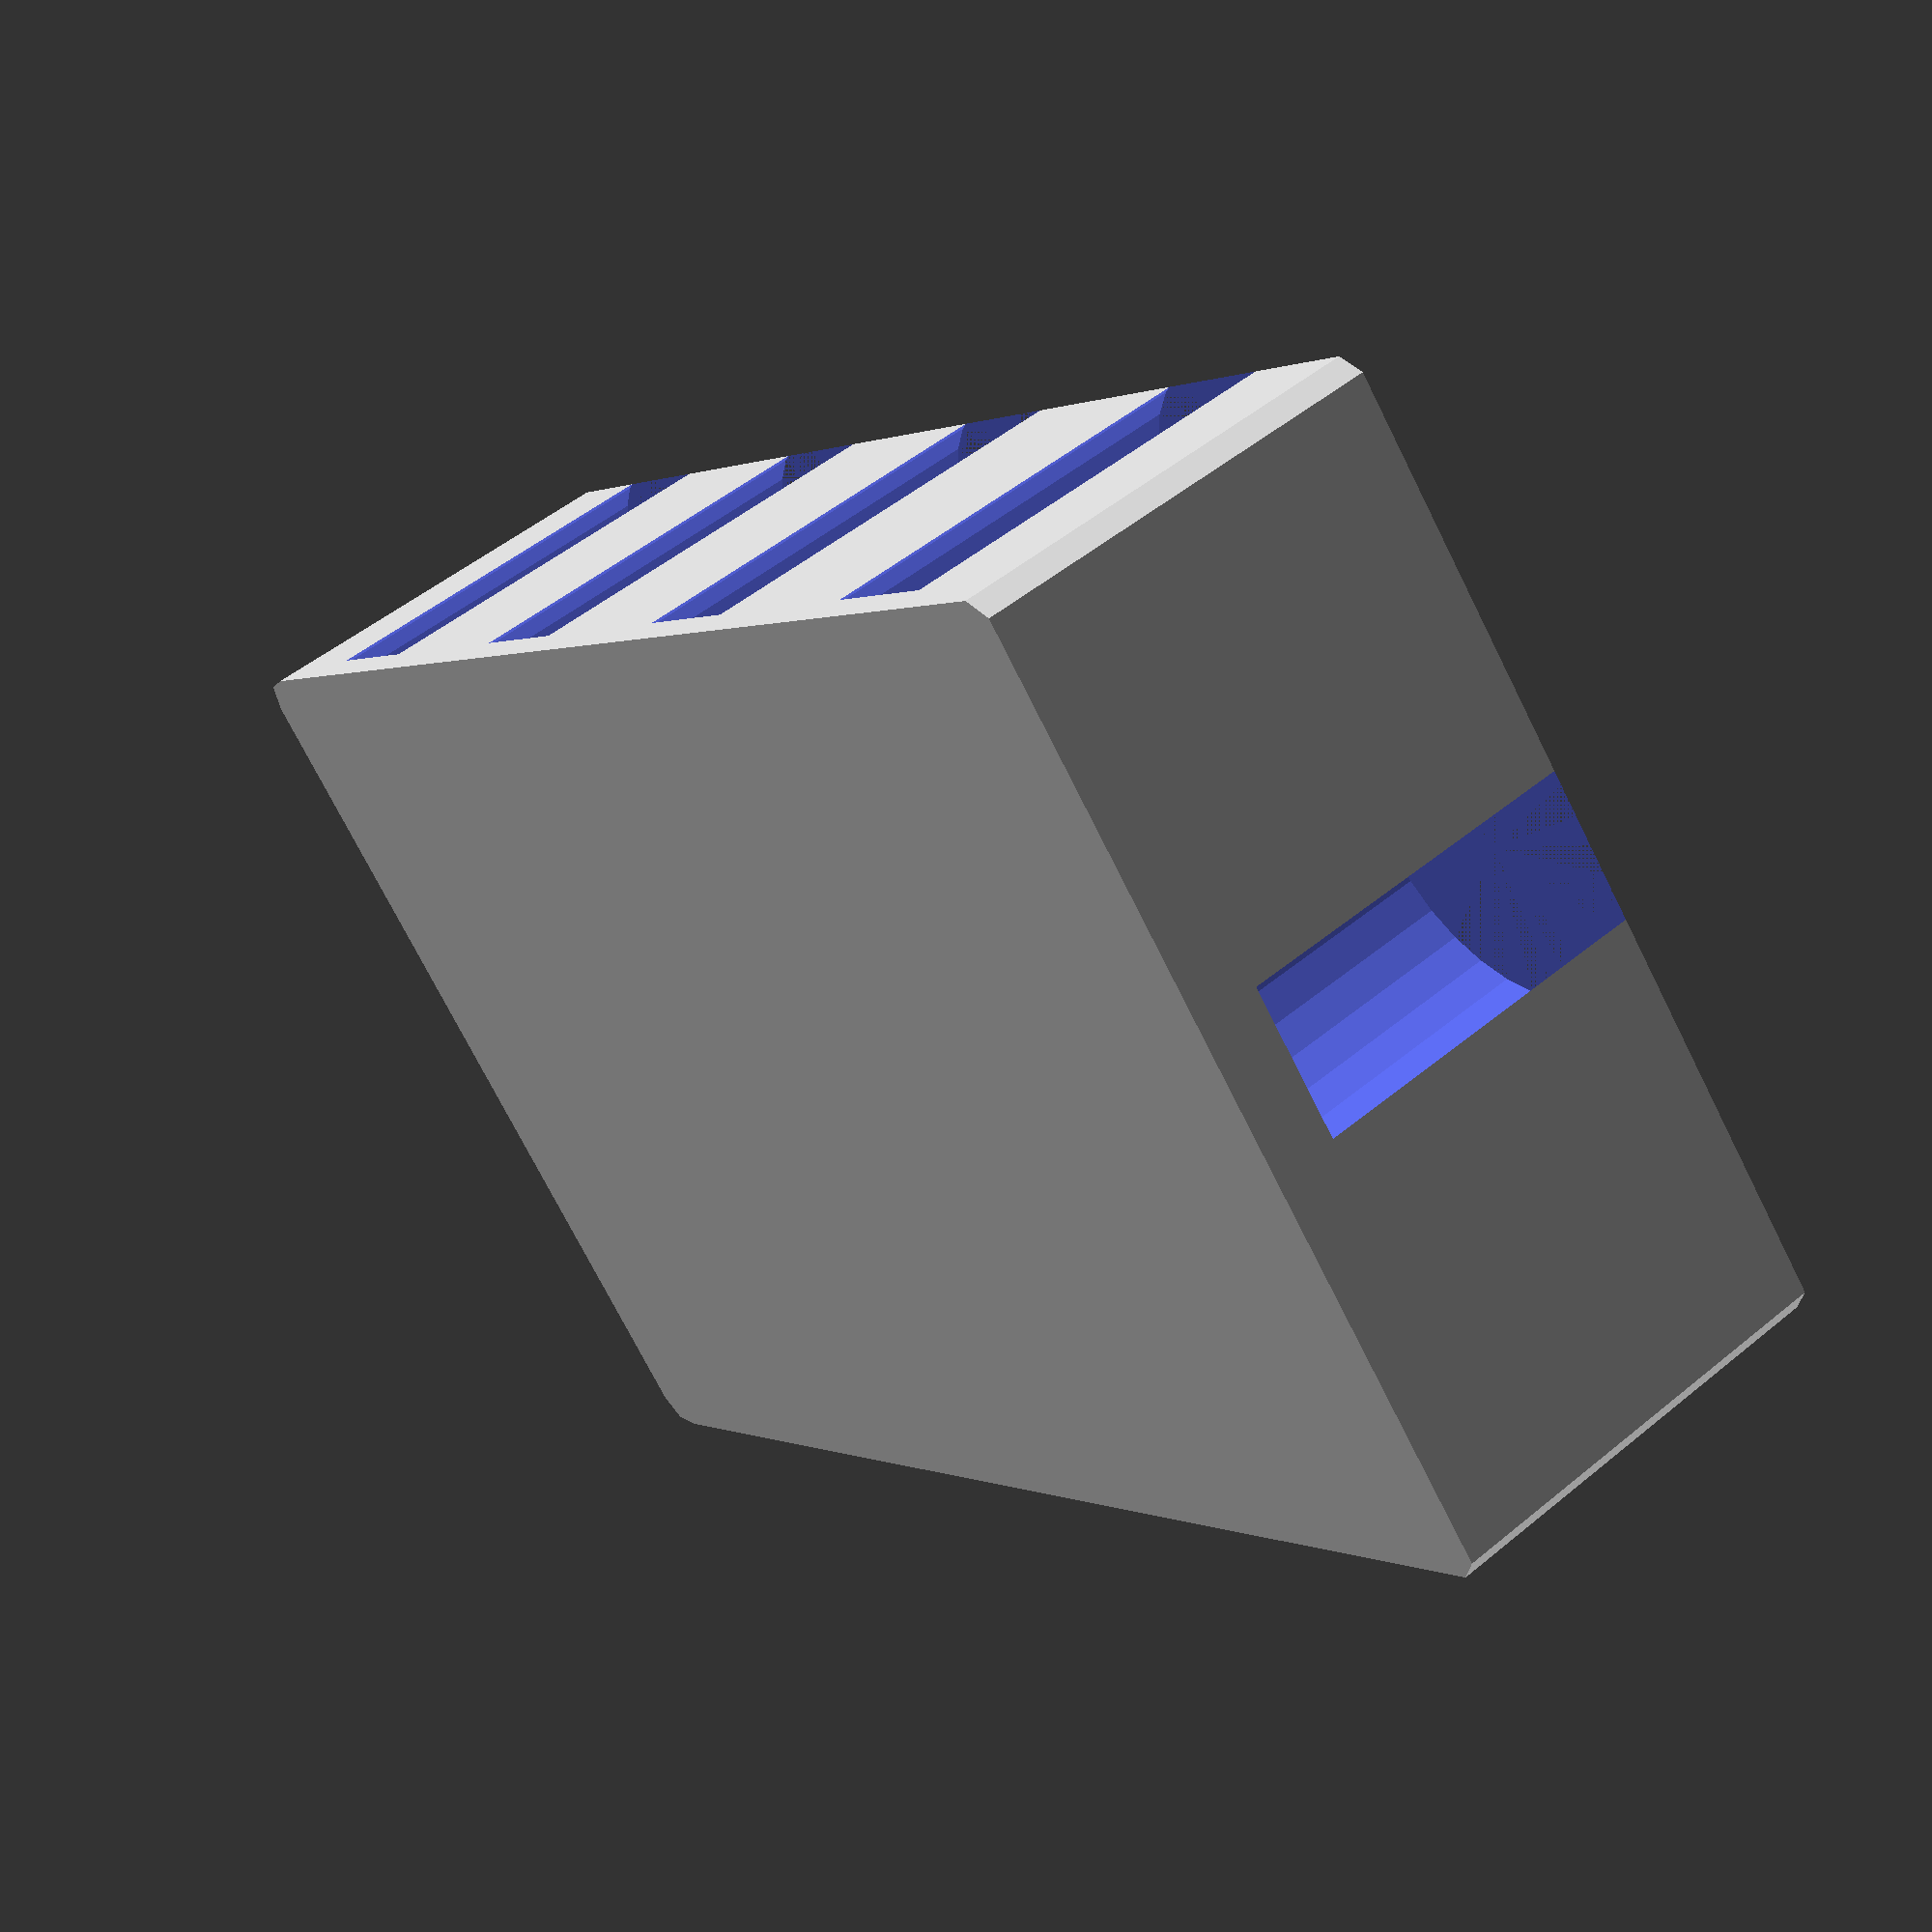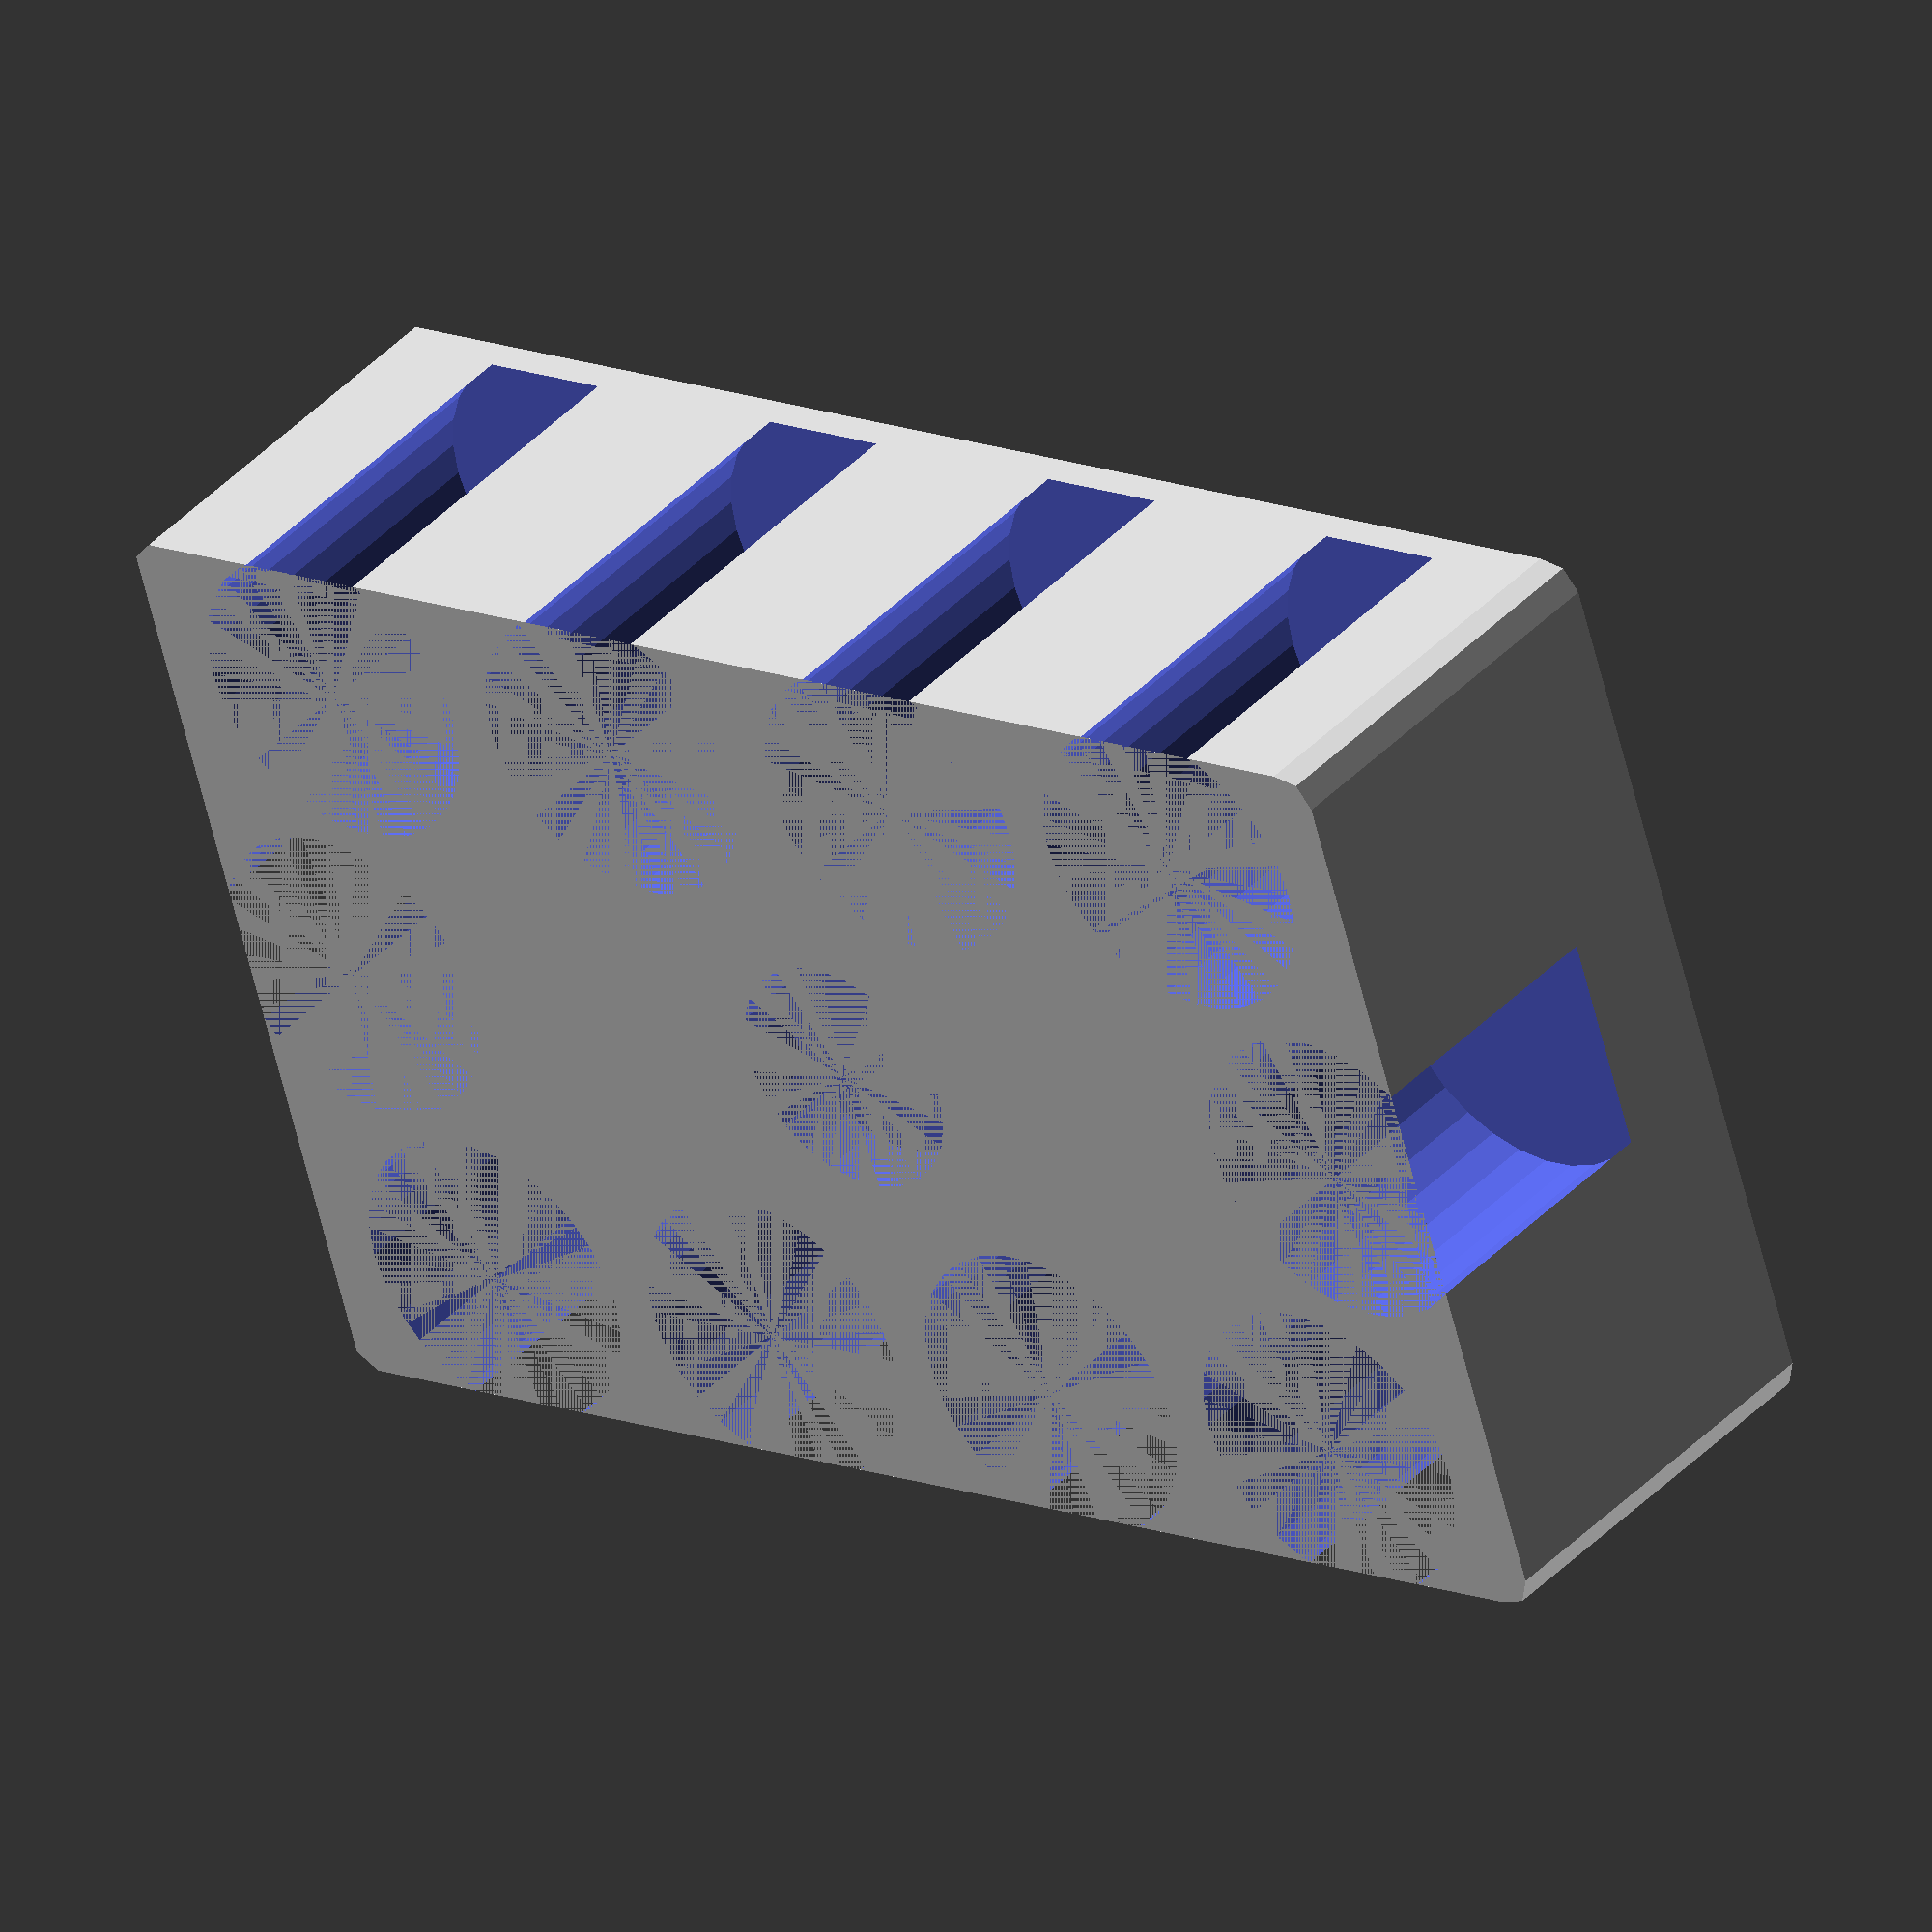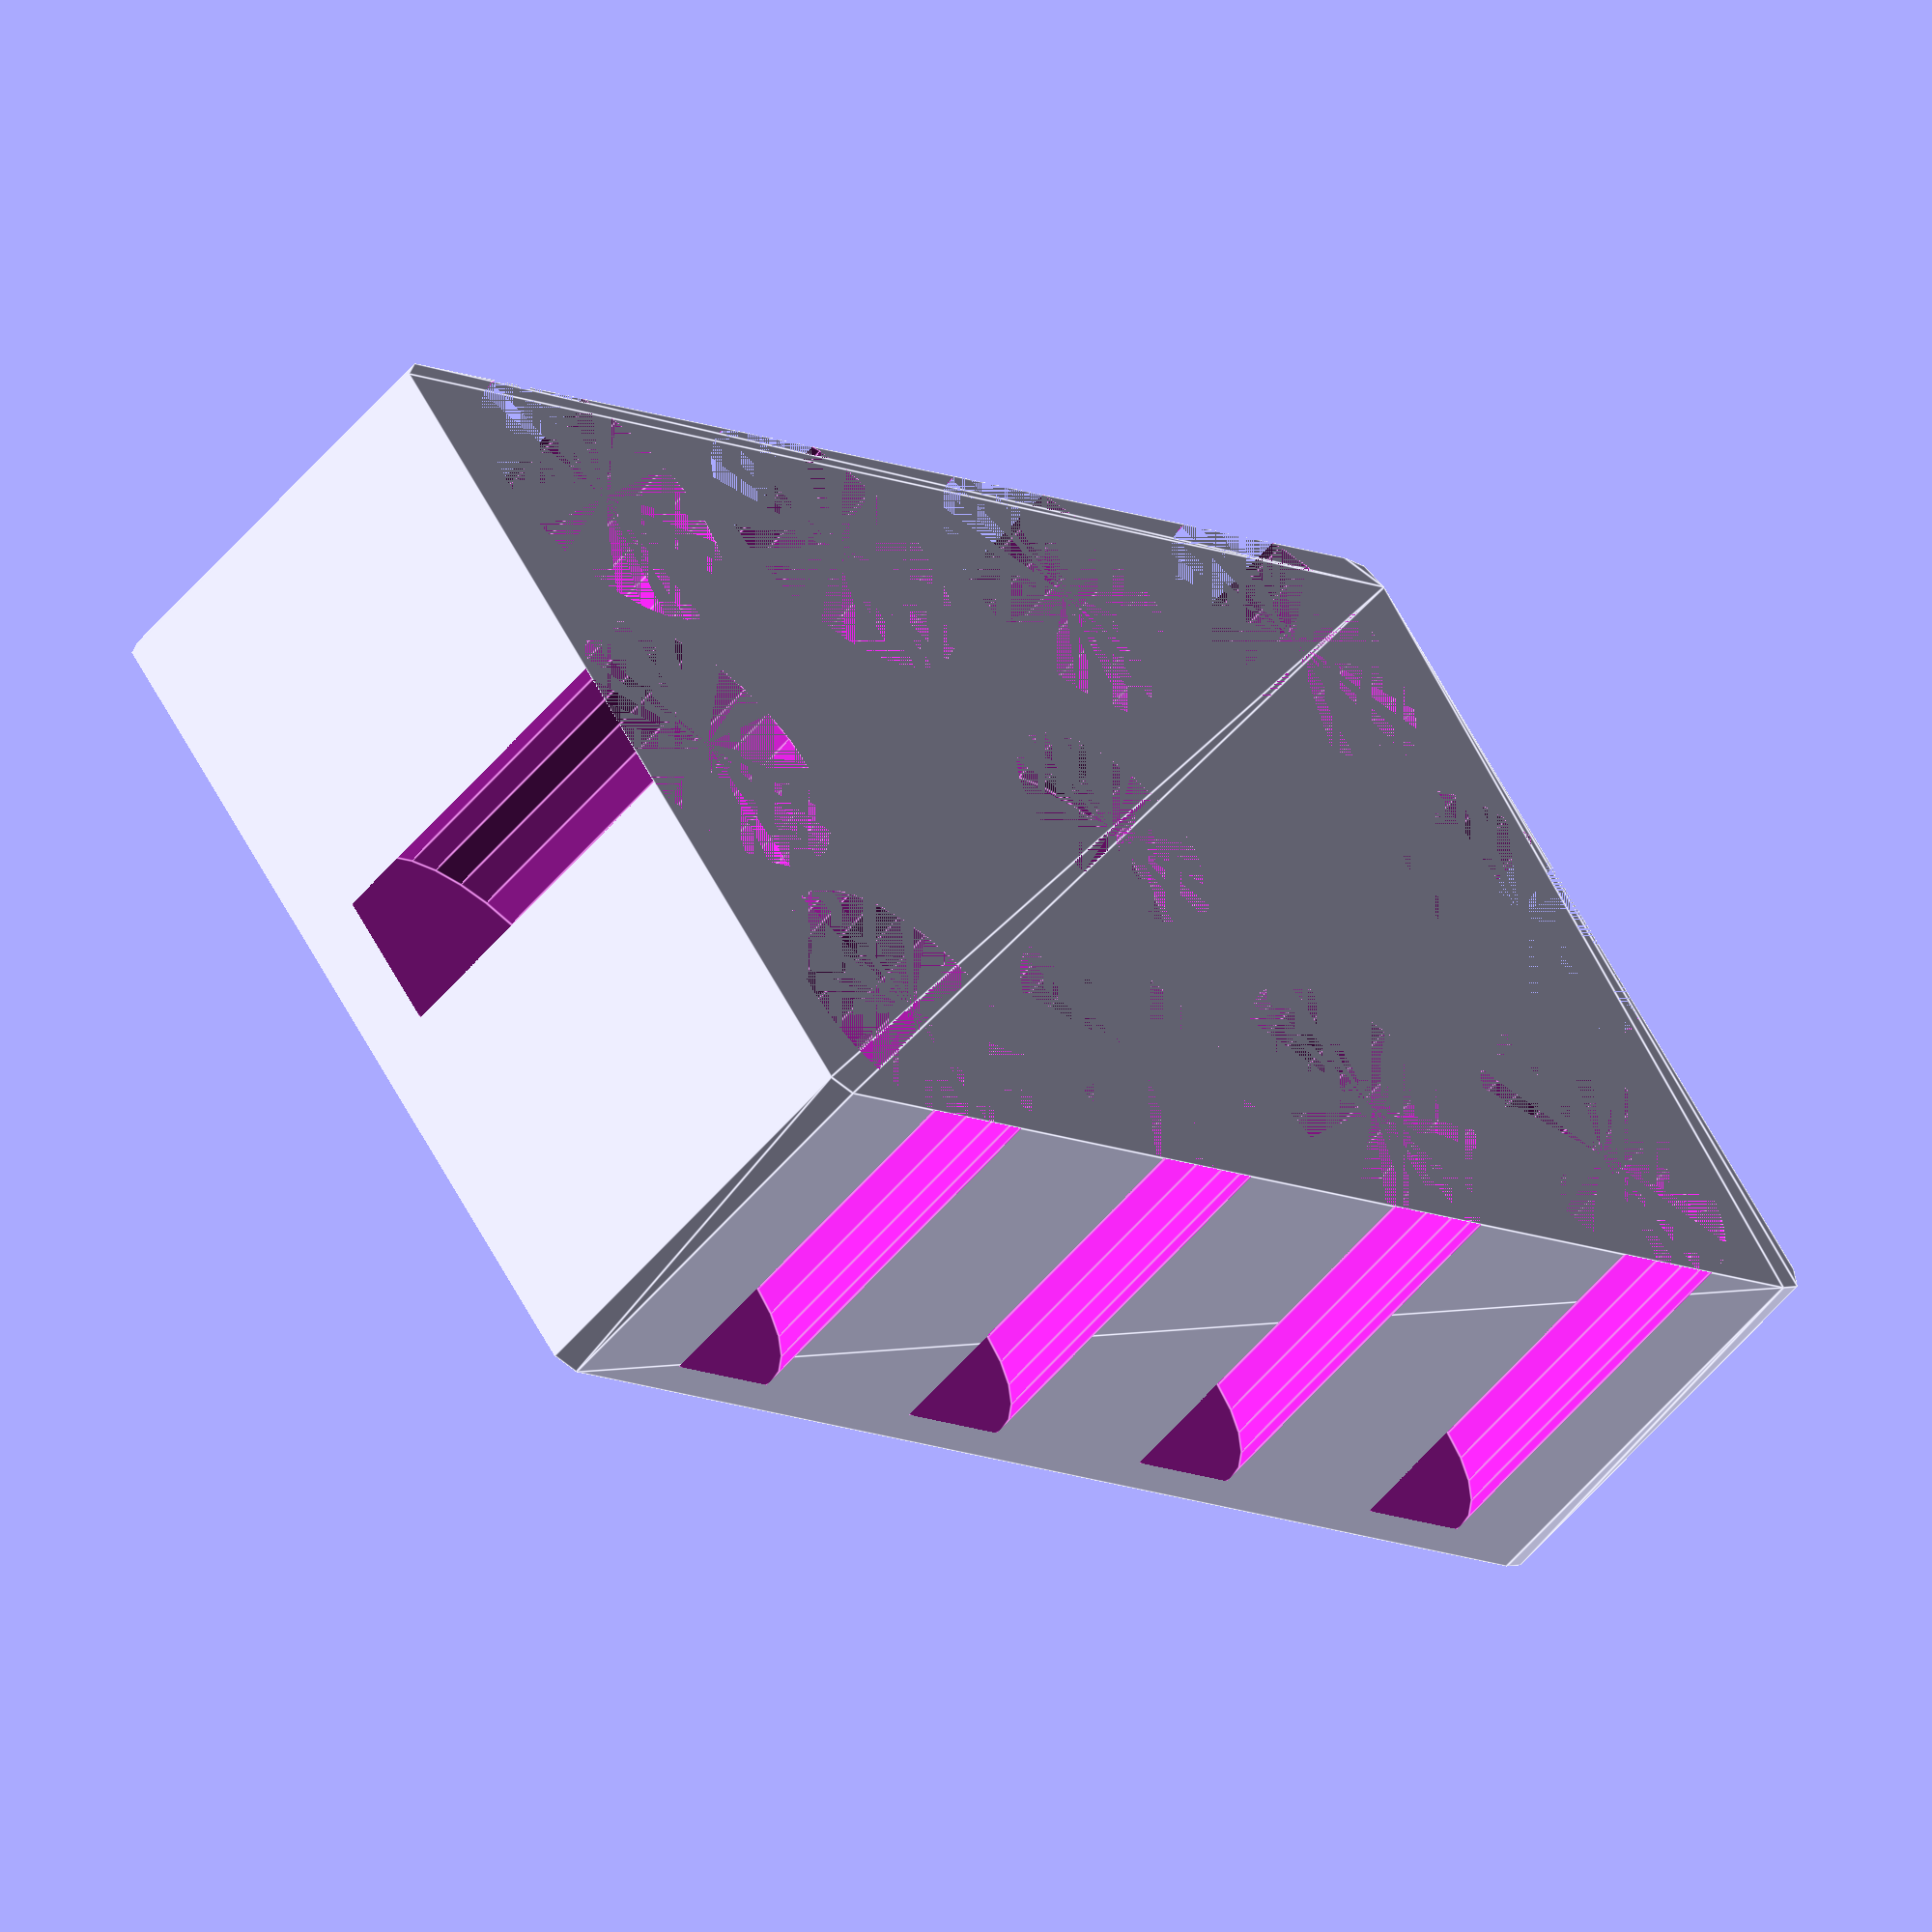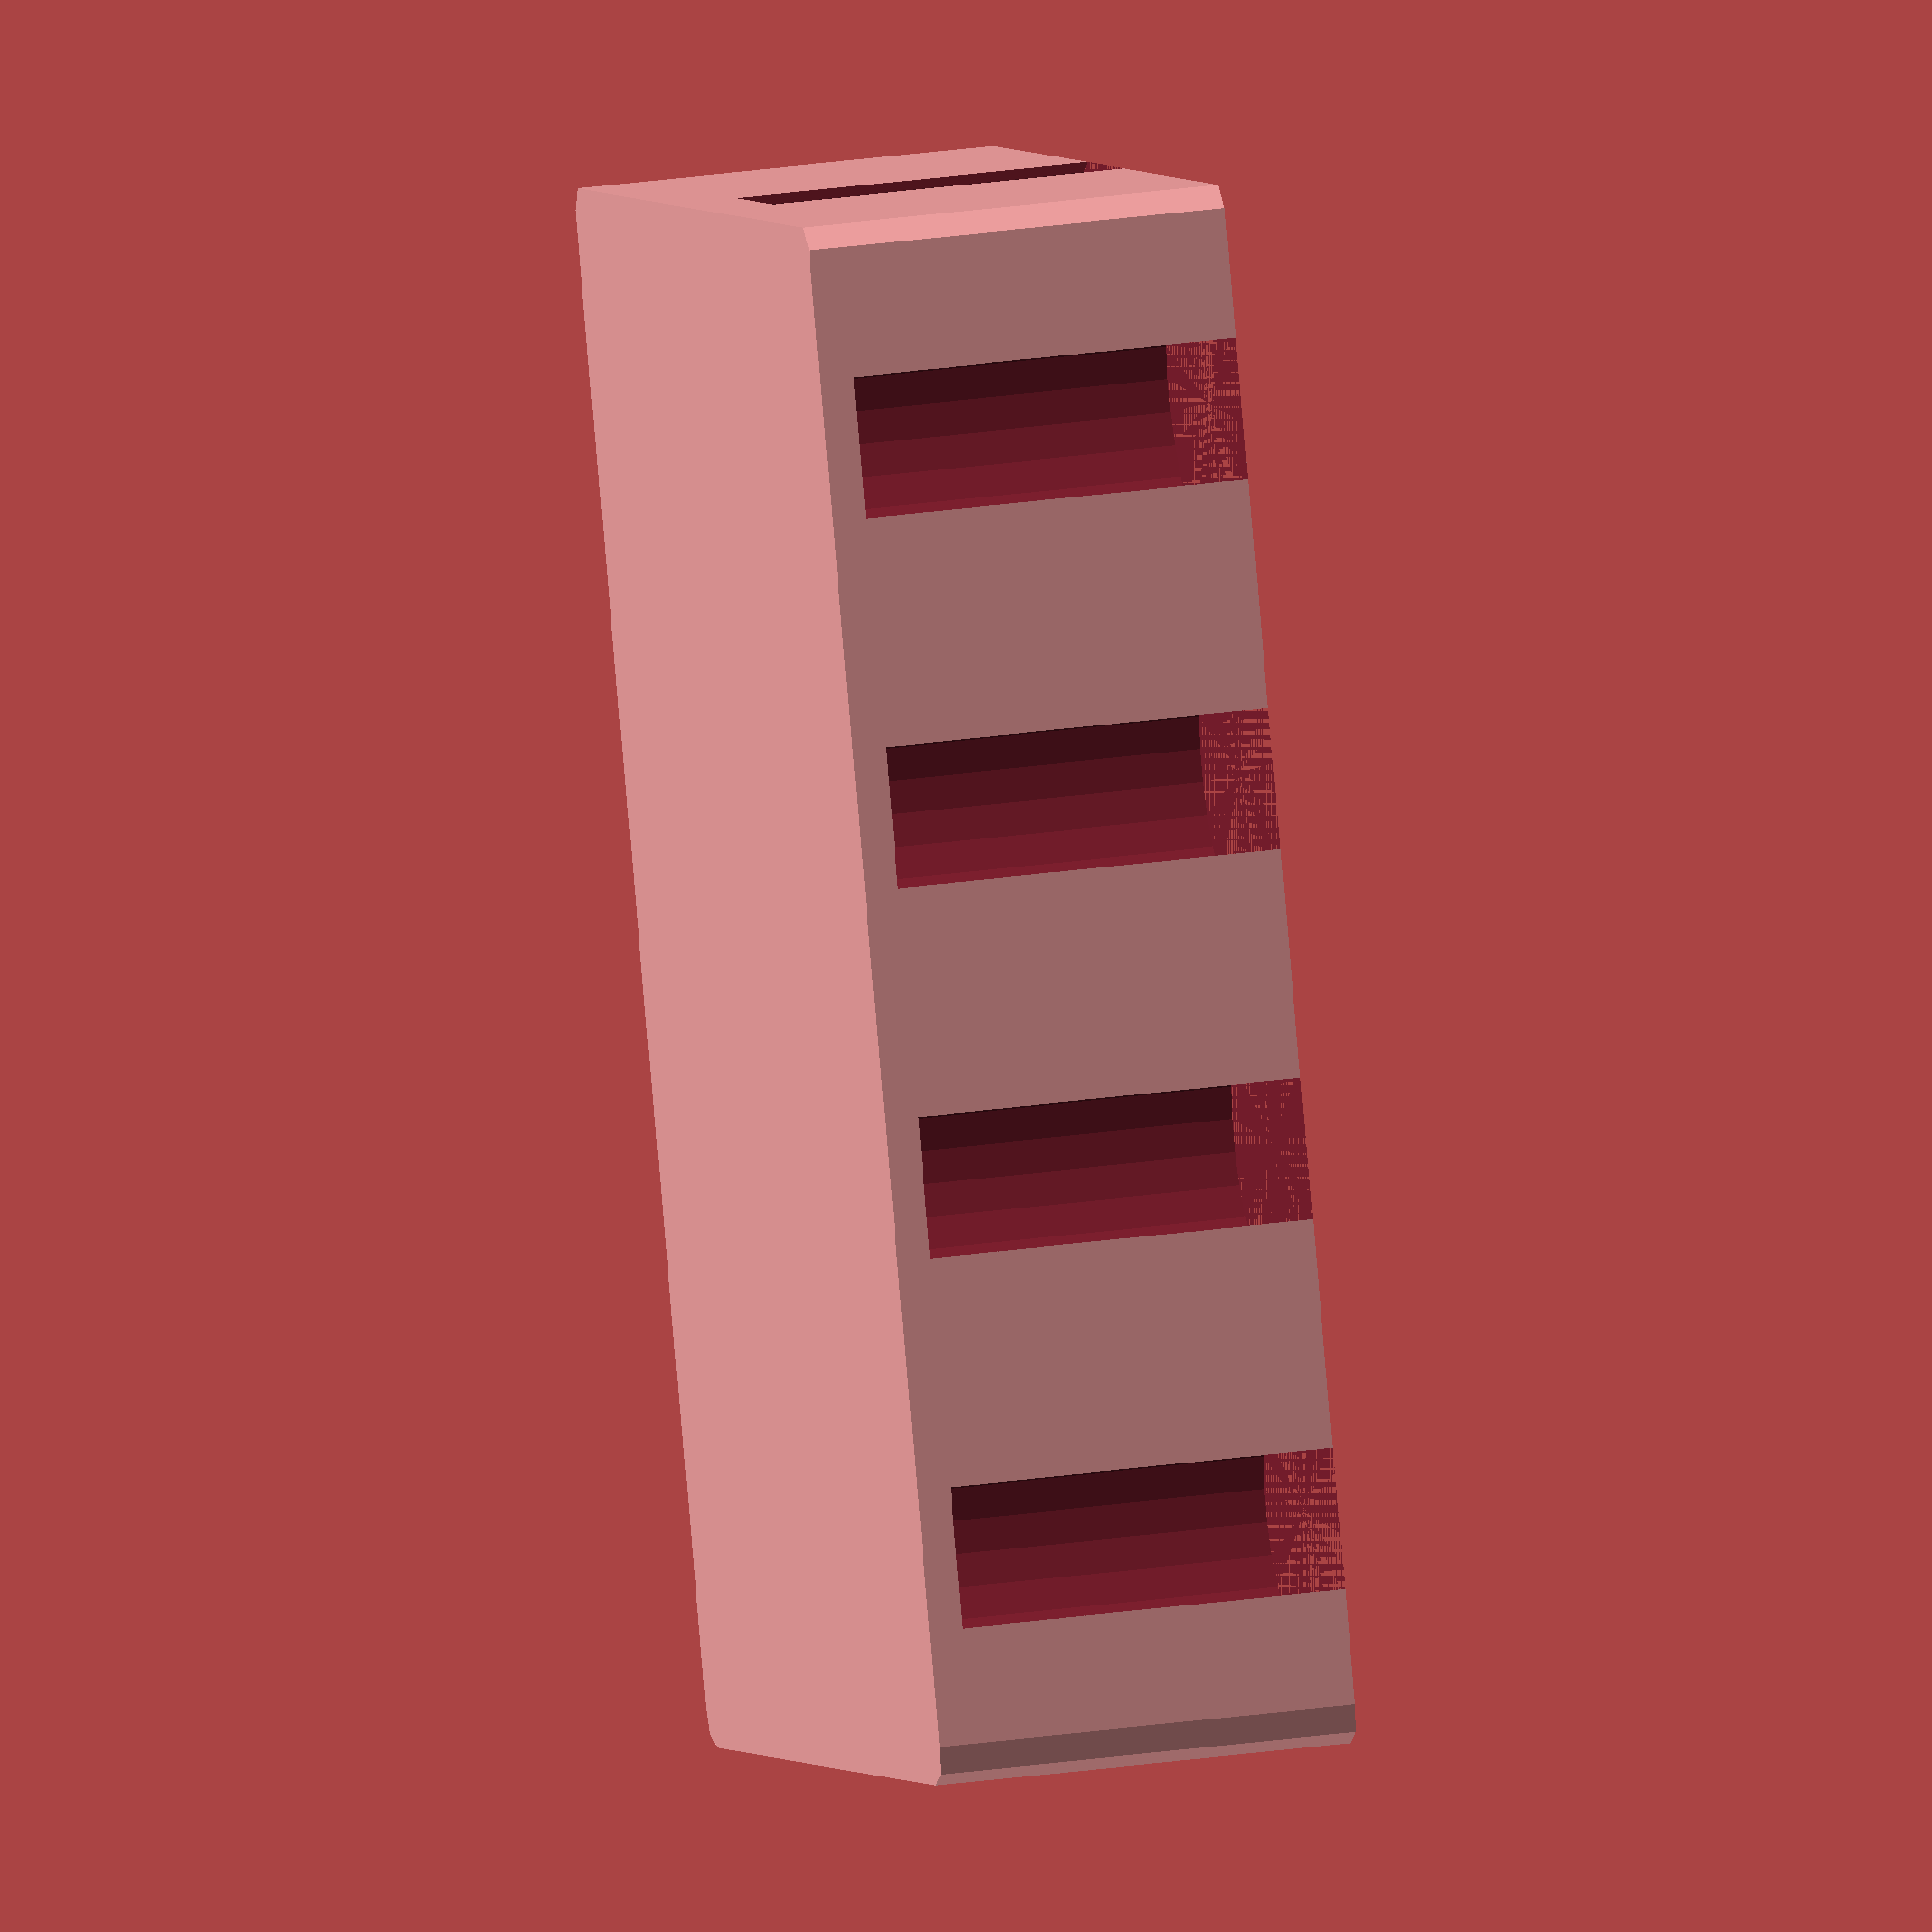
<openscad>
height = 26;

magnetBaseInnerDiameter = 15.4;
magnetHeight = 4.0;

//
//		1s
//			19.2 diameter
//			28 coins
//			height 13.97
//


smallCircleDiameter = 19.02 + .5;
smallCircleOffset = 3;
smallCircleHeight = 23.43 + .5;
smallCircleHeight2 = 21.45 + .5;
smallCircleHeight3 = 17.55 + .5;

spaceBetweenCircles = 3;
wallThickness = 3;

width = 55;
length = wallThickness * 5 + smallCircleDiameter * 4;

difference(){
    minkowski()
        {
          cube([length - 2, width, height - 1]);
          cylinder(r=2,h=1);
        }
    
   translate([
        wallThickness * 1 + (smallCircleDiameter * 1/2) - 1,
        smallCircleDiameter/2 - smallCircleOffset,
        height - smallCircleHeight])
        cylinder(smallCircleHeight, d=smallCircleDiameter);
    translate([
        wallThickness * 2 + smallCircleDiameter * 3/2 - 1,
        smallCircleDiameter/2 - smallCircleOffset,
        height - smallCircleHeight])
        cylinder(smallCircleHeight, d=smallCircleDiameter);
    translate([
        wallThickness * 3 + smallCircleDiameter * 5/2 - 1,
        smallCircleDiameter/2 - smallCircleOffset,
        height - smallCircleHeight])
        cylinder(smallCircleHeight, d=smallCircleDiameter);
    translate([
        wallThickness * 4 + smallCircleDiameter * 7/2 - 1,
        smallCircleDiameter/2 - smallCircleOffset,
        height - smallCircleHeight])
        cylinder(smallCircleHeight, d=smallCircleDiameter);

   translate([
        wallThickness * 1 + (smallCircleDiameter * 1/2) - 1,
        width - (smallCircleDiameter/2 - smallCircleOffset),
        height - smallCircleHeight])
        cylinder(smallCircleHeight, d=smallCircleDiameter);
    translate([
        wallThickness * 2 + smallCircleDiameter * 3/2 - 1,
        width - (smallCircleDiameter/2 - smallCircleOffset),
        height - smallCircleHeight])
        cylinder(smallCircleHeight, d=smallCircleDiameter);
    translate([
        wallThickness * 3 + smallCircleDiameter * 5/2 - 1,
        width - (smallCircleDiameter/2 - smallCircleOffset),
        height - smallCircleHeight])
        cylinder(smallCircleHeight, d=smallCircleDiameter);
    translate([
        wallThickness * 4 + smallCircleDiameter * 7/2 - 1,
        width - (smallCircleDiameter/2 - smallCircleOffset),
        height - smallCircleHeight])
        cylinder(smallCircleHeight, d=smallCircleDiameter);
    

    translate([smallCircleDiameter/2 - smallCircleOffset, width/2, height - smallCircleHeight2])
        cylinder(smallCircleHeight2, d=smallCircleDiameter);

    translate([length - (smallCircleDiameter/2 - smallCircleOffset), width/2, height - smallCircleHeight3])
        cylinder(smallCircleHeight3, d=smallCircleDiameter);
        
    translate([length/2, width/2, height - magnetHeight])
        cylinder(magnetHeight, d=magnetBaseInnerDiameter);
        

}


</openscad>
<views>
elev=309.0 azim=42.1 roll=228.1 proj=p view=solid
elev=319.7 azim=342.5 roll=38.4 proj=o view=wireframe
elev=238.0 azim=143.9 roll=220.1 proj=o view=edges
elev=157.0 azim=289.9 roll=284.8 proj=o view=wireframe
</views>
